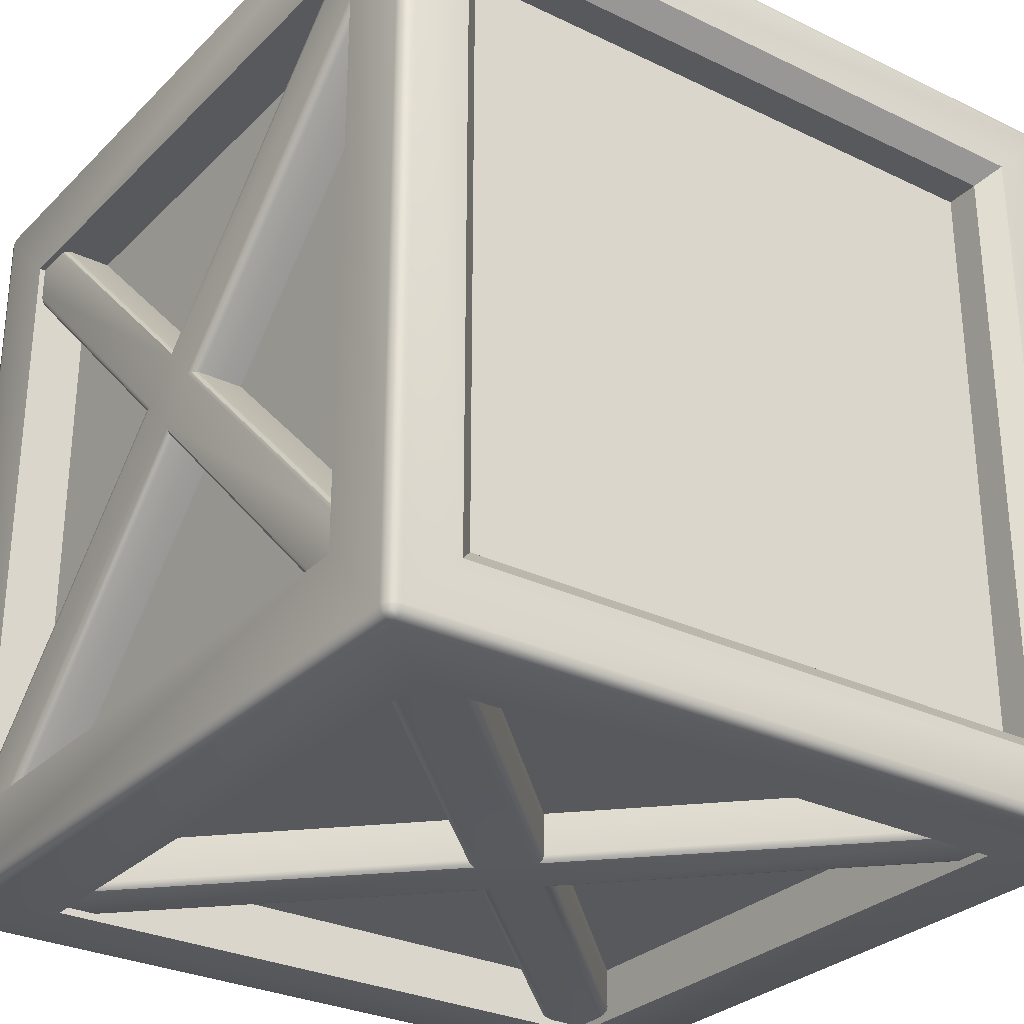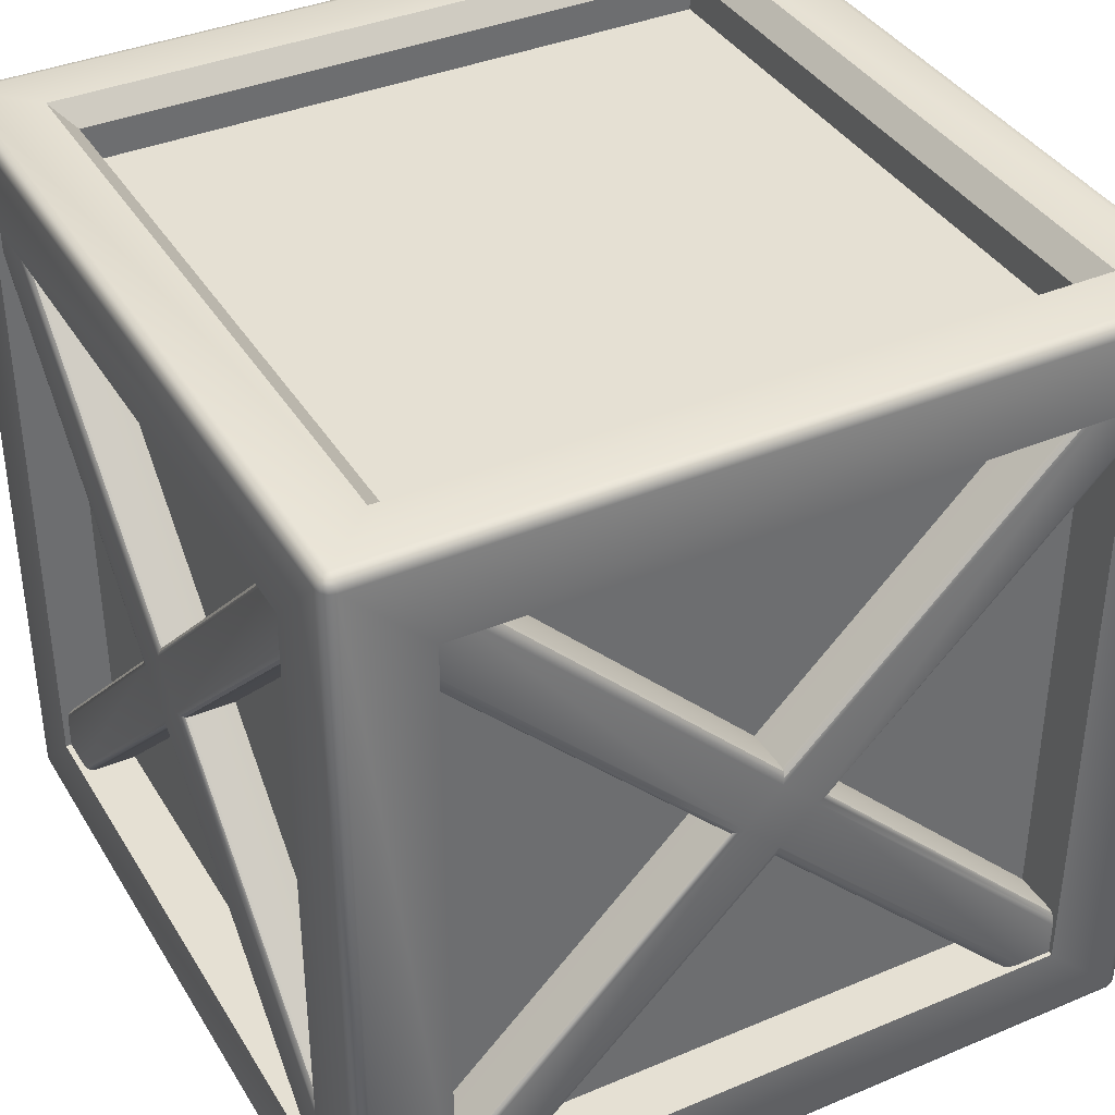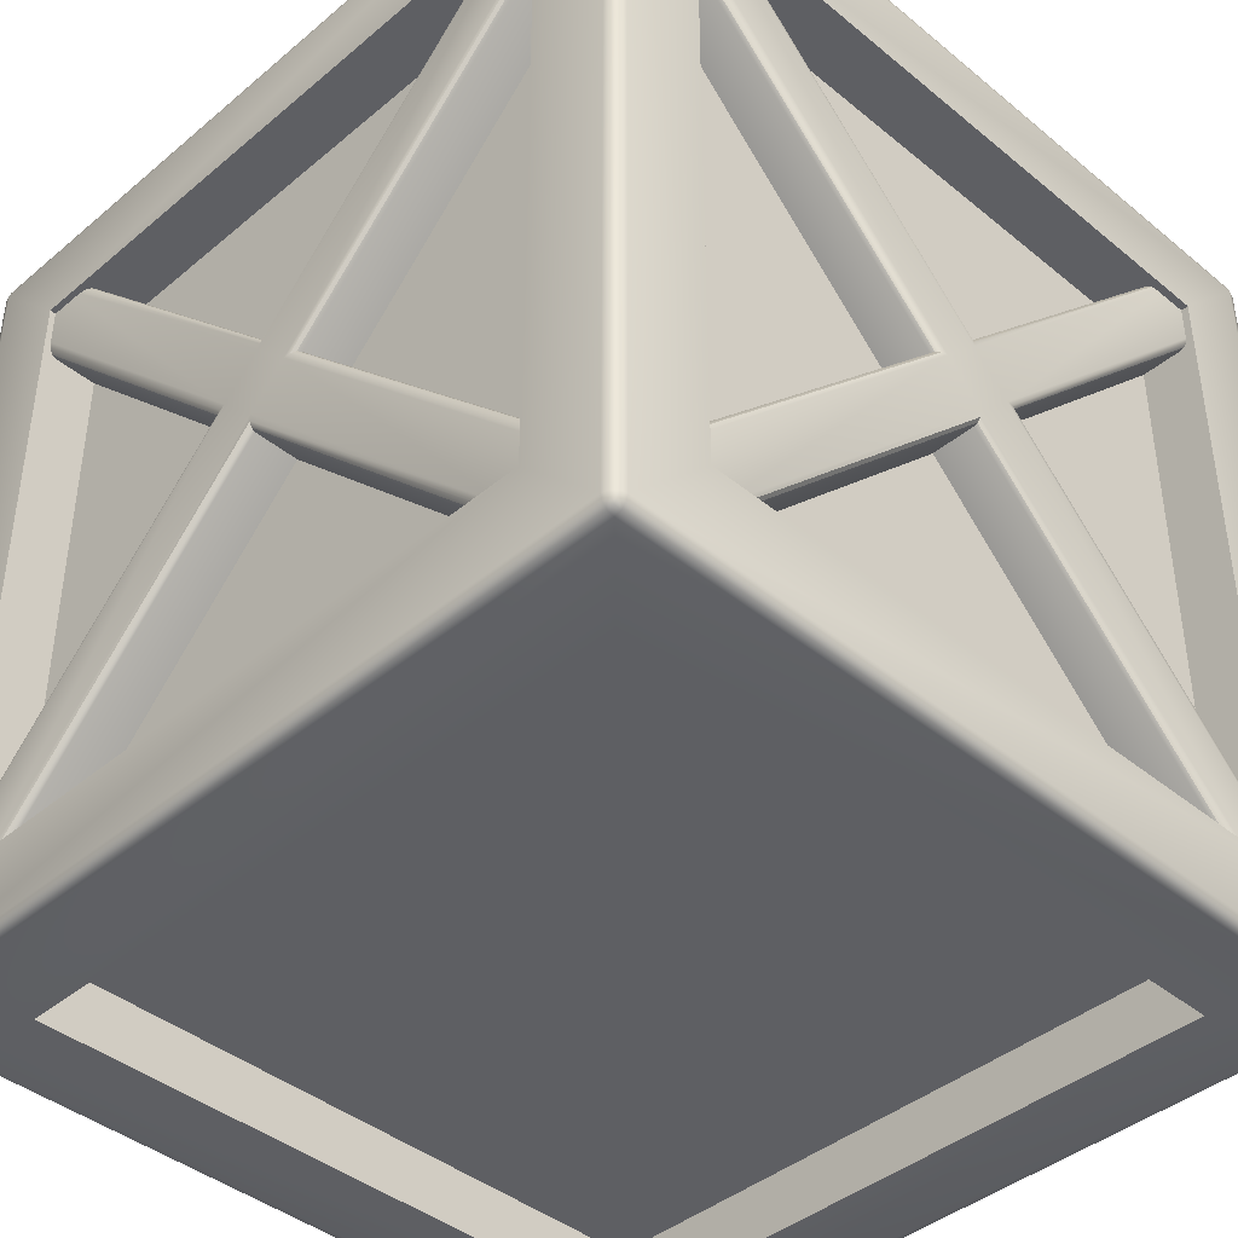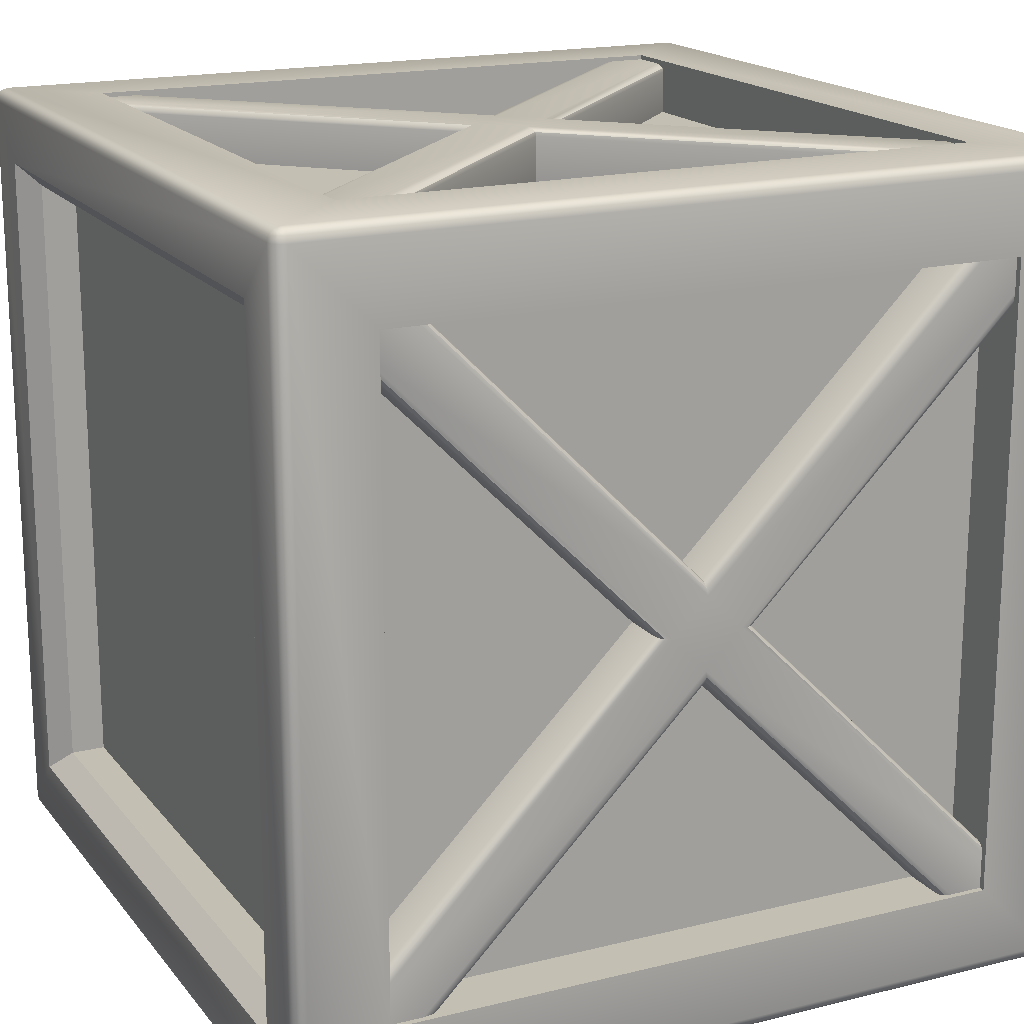
<metadata>
{"format":"obj","ext":"obj","renderer":"f3d","projection":"perspective","resolution":1024,"background":"white","views":[{"elev":-29.3,"azim":144.5,"up":"+Z"},{"elev":38.1,"azim":-28.1,"up":"+Y"},{"elev":-41.5,"azim":135.3,"up":"+Y"},{"elev":17.8,"azim":-115.9,"up":"+Z"}]}
</metadata>
<code>
g default
v -0.848 1.731 0.8534
v -0.848 0.1459 -0.7313
v -0.848 1.846 0.7381
v -0.848 0.2612 -0.8466
v -0.848 1.001 0.1241
v -0.848 0.8751 -0.001971
v -0.848 0.9905 -0.1173
v -0.848 1.117 0.008774
v -0.848 1.848 -0.7229
v -0.848 1.722 -0.8491
v -0.848 0.1434 0.7298
v -0.848 0.2695 0.8559
v -0.9854 1.744 0.8404
v -0.967 1.731 0.8534
v -0.9829 1.737 0.8469
v -0.9762 1.732 0.8517
v -0.967 0.1459 -0.7313
v -0.9854 0.1588 -0.7442
v -0.9762 0.1476 -0.733
v -0.9829 0.1523 -0.7377
v -0.967 1.846 0.7381
v -0.9854 1.833 0.751
v -0.9762 1.844 0.7398
v -0.9829 1.839 0.7445
v -0.9854 0.2482 -0.8336
v -0.967 0.2612 -0.8466
v -0.9829 0.2547 -0.8401
v -0.9762 0.2595 -0.8449
v -0.967 1.722 -0.8491
v -0.9854 1.741 -0.8301
v -0.9762 1.725 -0.8465
v -0.9829 1.732 -0.8396
v -0.9854 1.829 -0.7419
v -0.967 1.848 -0.7229
v -0.9829 1.839 -0.7324
v -0.9762 1.846 -0.7255
v -0.967 0.2695 0.8559
v -0.9854 0.2506 0.8369
v -0.9762 0.267 0.8533
v -0.9829 0.26 0.8464
v -0.9854 0.1624 0.7487
v -0.967 0.1434 0.7298
v -0.9829 0.1529 0.7392
v -0.9762 0.146 0.7323
v -0.967 0.8751 -0.001971
v -0.9854 0.9071 0.004025
v -0.9762 0.8794 -0.001168
v -0.9829 0.8911 0.001027
v -0.967 1.001 0.1241
v -0.9854 0.9953 0.09219
v -0.9762 1 0.1199
v -0.9829 0.9983 0.1082
v -0.967 1.117 0.008774
v -0.9854 1.085 0.002778
v -0.9762 1.112 0.007971
v -0.9829 1.101 0.005776
v -0.967 0.9905 -0.1173
v -0.9854 0.9965 -0.08538
v -0.9762 0.9913 -0.113
v -0.9829 0.9935 -0.1014
v 0.7778 1.774 -1
v 1 1.774 -0.7778
v 0.9691 1.98 -0.9959
v 0.9845 1.965 -0.9959
v 0.9839 1.98 -0.9919
v 0.9845 1.992 -0.9691
v 0.9691 1.992 -0.9845
v 0.9839 1.988 -0.9839
v 0.9959 1.965 -0.9845
v 0.9959 1.98 -0.9691
v 0.9919 1.98 -0.9839
v 0.7778 -0.004123 -0.7778
v 0.7778 0.2181 -1
v 1 0.2181 -0.7778
v 0.9691 0 -0.9845
v 0.9845 0 -0.9691
v 0.9839 0.004006 -0.9839
v 0.9845 0.02674 -0.9959
v 0.9691 0.01133 -0.9959
v 0.9839 0.01198 -0.9919
v 0.9959 0.01133 -0.9691
v 0.9959 0.02674 -0.9845
v 0.9919 0.01198 -0.9839
v 1 1.774 0.7778
v 0.7778 1.774 1
v 0.9959 1.98 0.9691
v 0.9959 1.965 0.9845
v 0.9919 1.98 0.9839
v 0.9691 1.992 0.9845
v 0.9845 1.992 0.9691
v 0.9839 1.988 0.9839
v 0.9845 1.965 0.9959
v 0.9691 1.98 0.9959
v 0.9839 1.98 0.9919
v 1 0.2181 0.7778
v 0.7778 0.2181 1
v 0.7778 -0.004123 0.7778
v 0.9959 0.02674 0.9845
v 0.9959 0.01133 0.9691
v 0.9919 0.01198 0.9839
v 0.9691 0.01133 0.9959
v 0.9845 0.02674 0.9959
v 0.9839 0.01198 0.9919
v 0.9845 0 0.9691
v 0.9691 0 0.9845
v 0.9839 0.004006 0.9839
v -0.7778 1.774 -1
v -1 1.774 -0.7778
v -0.9845 1.965 -0.9959
v -0.9691 1.98 -0.9959
v -0.9839 1.98 -0.9919
v -0.9959 1.98 -0.9691
v -0.9959 1.965 -0.9845
v -0.9919 1.98 -0.9839
v -0.9691 1.992 -0.9845
v -0.9845 1.992 -0.9691
v -0.9839 1.988 -0.9839
v -1 0.2181 -0.7778
v -0.7778 0.2181 -1
v -0.7778 -0.004123 -0.7778
v -0.9959 0.02674 -0.9845
v -0.9959 0.01133 -0.9691
v -0.9919 0.01198 -0.9839
v -0.9691 0.01133 -0.9959
v -0.9845 0.02674 -0.9959
v -0.9839 0.01198 -0.9919
v -0.9845 0 -0.9691
v -0.9691 0 -0.9845
v -0.9839 0.004006 -0.9839
v -1 1.774 0.7778
v -0.7778 1.774 1
v -0.9959 1.965 0.9845
v -0.9959 1.98 0.9691
v -0.9919 1.98 0.9839
v -0.9691 1.98 0.9959
v -0.9845 1.965 0.9959
v -0.9839 1.98 0.9919
v -0.9845 1.992 0.9691
v -0.9691 1.992 0.9845
v -0.9839 1.988 0.9839
v -0.7778 -0.004123 0.7778
v -0.7778 0.2181 1
v -1 0.2181 0.7778
v -0.9691 0 0.9845
v -0.9845 0 0.9691
v -0.9839 0.004006 0.9839
v -0.9845 0.02674 0.9959
v -0.9691 0.01133 0.9959
v -0.9839 0.01198 0.9919
v -0.9959 0.01133 0.9691
v -0.9959 0.02674 0.9845
v -0.9919 0.01198 0.9839
v -0.9691 -0.004123 -0.9691
v -0.9691 -0.004123 0.9691
v -1 0.02674 0.9691
v -1 0.02674 -0.9691
v 0.9691 -0.004123 -0.9691
v -0.9691 0.02674 -1
v 0.9691 0.02674 -1
v 1 1.965 -0.9691
v 1 0.02674 -0.9691
v 0.9691 1.965 -1
v -0.9691 0.02674 1
v -0.9691 1.965 1
v -1 1.965 0.9691
v 0.9691 1.965 1
v 0.9691 0.02674 1
v 1 0.02674 0.9691
v 1 1.965 0.9691
v -0.9691 1.965 -1
v -1 1.965 -0.9691
v 0.9691 1.996 0.9691
v -0.9691 1.996 0.9691
v 0.9691 1.996 -0.9691
v 0.9691 -0.004123 0.9691
v -0.9691 1.996 -0.9691
v -0.7778 0.1353 -0.7778
v -0.7778 0.1353 0.7778
v -0.8606 0.2181 0.7778
v -0.8606 0.2181 -0.7778
v 0.7778 0.1353 -0.7778
v -0.7778 0.2181 -0.8606
v 0.7778 0.2181 -0.8606
v 0.8606 1.774 -0.7778
v 0.8606 0.2181 -0.7778
v 0.7778 1.774 -0.8606
v -0.7778 0.2181 0.8606
v -0.7778 1.774 0.8606
v -0.8606 1.774 0.7778
v 0.7778 1.774 0.8606
v 0.7778 0.2181 0.8606
v 0.8606 0.2181 0.7778
v 0.8606 1.774 0.7778
v -0.7778 1.774 -0.8606
v -0.8606 1.774 -0.7778
v 0.7778 1.856 0.7778
v -0.7778 1.856 0.7778
v 0.7778 1.856 -0.7778
v 0.7778 0.1353 0.7778
v -0.7778 1.856 -0.7778
v 0.8302 1.996 -0.8302
v 0.7778 1.943 -0.7778
v 0.8302 1.996 0.8302
v 0.7778 1.943 0.7778
v -0.7778 1.943 -0.7778
v -0.8302 1.996 -0.8302
v -0.7778 1.943 0.7778
v -0.8302 1.996 0.8302
v 0.85 1.731 0.8514
v -0.7347 0.1459 0.8514
v 0.7347 1.846 0.8514
v -0.85 0.2612 0.8514
v 0.1207 1.001 0.8514
v -0.005373 0.8751 0.8514
v -0.1207 0.9905 0.8514
v 0.005373 1.117 0.8514
v -0.7264 1.848 0.8514
v -0.8525 1.722 0.8514
v 0.7264 0.1434 0.8514
v 0.8525 0.2695 0.8514
v 0.837 1.744 0.9888
v 0.85 1.731 0.9704
v 0.8435 1.737 0.9863
v 0.8483 1.732 0.9796
v -0.7347 0.1459 0.9704
v -0.7476 0.1588 0.9888
v -0.7364 0.1476 0.9796
v -0.7411 0.1523 0.9863
v 0.7347 1.846 0.9704
v 0.7476 1.833 0.9888
v 0.7364 1.844 0.9796
v 0.7411 1.839 0.9863
v -0.837 0.2482 0.9888
v -0.85 0.2612 0.9704
v -0.8435 0.2547 0.9863
v -0.8483 0.2595 0.9796
v -0.8525 1.722 0.9704
v -0.8335 1.741 0.9888
v -0.8499 1.725 0.9796
v -0.843 1.732 0.9863
v -0.7453 1.829 0.9888
v -0.7264 1.848 0.9704
v -0.7358 1.839 0.9863
v -0.7289 1.846 0.9796
v 0.8525 0.2695 0.9704
v 0.8335 0.2506 0.9888
v 0.8499 0.267 0.9796
v 0.843 0.26 0.9863
v 0.7453 0.1624 0.9888
v 0.7264 0.1434 0.9704
v 0.7358 0.1529 0.9863
v 0.7289 0.146 0.9796
v -0.005373 0.8751 0.9704
v 0.000623 0.9071 0.9888
v -0.004569 0.8794 0.9796
v -0.002375 0.8911 0.9863
v 0.1207 1.001 0.9704
v 0.08878 0.9953 0.9888
v 0.1165 1 0.9796
v 0.1048 0.9983 0.9863
v 0.005373 1.117 0.9704
v -0.000623 1.085 0.9888
v 0.004569 1.112 0.9796
v 0.002375 1.101 0.9863
v -0.1207 0.9905 0.9704
v -0.08878 0.9965 0.9888
v -0.1165 0.9913 0.9796
v -0.1048 0.9935 0.9863
v -0.85 1.731 -0.8446
v 0.7347 0.1459 -0.8446
v -0.7347 1.846 -0.8446
v 0.85 0.2612 -0.8446
v -0.1207 1.001 -0.8446
v 0.005373 0.8751 -0.8446
v 0.1207 0.9905 -0.8446
v -0.005373 1.117 -0.8446
v 0.7264 1.848 -0.8446
v 0.8525 1.722 -0.8446
v -0.7264 0.1434 -0.8446
v -0.8525 0.2695 -0.8446
v -0.837 1.744 -0.982
v -0.85 1.731 -0.9636
v -0.8435 1.737 -0.9795
v -0.8483 1.732 -0.9728
v 0.7347 0.1459 -0.9636
v 0.7476 0.1588 -0.982
v 0.7364 0.1476 -0.9728
v 0.7411 0.1523 -0.9795
v -0.7347 1.846 -0.9636
v -0.7476 1.833 -0.982
v -0.7364 1.844 -0.9728
v -0.7411 1.839 -0.9795
v 0.837 0.2482 -0.982
v 0.85 0.2612 -0.9636
v 0.8435 0.2547 -0.9795
v 0.8483 0.2595 -0.9728
v 0.8525 1.722 -0.9636
v 0.8335 1.741 -0.982
v 0.8499 1.725 -0.9728
v 0.843 1.732 -0.9795
v 0.7453 1.829 -0.982
v 0.7264 1.848 -0.9636
v 0.7358 1.839 -0.9795
v 0.7289 1.846 -0.9728
v -0.8525 0.2695 -0.9636
v -0.8335 0.2506 -0.982
v -0.8499 0.267 -0.9728
v -0.843 0.26 -0.9795
v -0.7453 0.1624 -0.982
v -0.7264 0.1434 -0.9636
v -0.7358 0.1529 -0.9795
v -0.7289 0.146 -0.9728
v 0.005373 0.8751 -0.9636
v -0.000623 0.9071 -0.982
v 0.004569 0.8794 -0.9728
v 0.002375 0.8911 -0.9795
v -0.1207 1.001 -0.9636
v -0.08878 0.9953 -0.982
v -0.1165 1 -0.9728
v -0.1048 0.9983 -0.9795
v -0.005373 1.117 -0.9636
v 0.000623 1.085 -0.982
v -0.004569 1.112 -0.9728
v -0.002375 1.101 -0.9795
v 0.1207 0.9905 -0.9636
v 0.08878 0.9965 -0.982
v 0.1165 0.9913 -0.9728
v 0.1048 0.9935 -0.9795
v 0.848 1.731 -0.8466
v 0.848 0.1459 0.7381
v 0.848 1.846 -0.7313
v 0.848 0.2612 0.8534
v 0.848 1.001 -0.1173
v 0.848 0.8751 0.008774
v 0.848 0.9905 0.1241
v 0.848 1.117 -0.001971
v 0.848 1.848 0.7298
v 0.848 1.722 0.8559
v 0.848 0.1434 -0.7229
v 0.848 0.2695 -0.8491
v 0.9854 1.744 -0.8336
v 0.967 1.731 -0.8466
v 0.9829 1.737 -0.8401
v 0.9762 1.732 -0.8449
v 0.967 0.1459 0.7381
v 0.9854 0.1588 0.751
v 0.9762 0.1476 0.7398
v 0.9829 0.1523 0.7445
v 0.967 1.846 -0.7313
v 0.9854 1.833 -0.7442
v 0.9762 1.844 -0.733
v 0.9829 1.839 -0.7377
v 0.9854 0.2482 0.8404
v 0.967 0.2612 0.8534
v 0.9829 0.2547 0.8469
v 0.9762 0.2595 0.8517
v 0.967 1.722 0.8559
v 0.9854 1.741 0.8369
v 0.9762 1.725 0.8533
v 0.9829 1.732 0.8464
v 0.9854 1.829 0.7487
v 0.967 1.848 0.7298
v 0.9829 1.839 0.7392
v 0.9762 1.846 0.7323
v 0.967 0.2695 -0.8491
v 0.9854 0.2506 -0.8301
v 0.9762 0.267 -0.8465
v 0.9829 0.26 -0.8396
v 0.9854 0.1624 -0.7419
v 0.967 0.1434 -0.7229
v 0.9829 0.1529 -0.7324
v 0.9762 0.146 -0.7255
v 0.967 0.8751 0.008774
v 0.9854 0.9071 0.002778
v 0.9762 0.8794 0.007971
v 0.9829 0.8911 0.005776
v 0.967 1.001 -0.1173
v 0.9854 0.9953 -0.08538
v 0.9762 1 -0.113
v 0.9829 0.9983 -0.1014
v 0.967 1.117 -0.001971
v 0.9854 1.085 0.004025
v 0.9762 1.112 -0.001168
v 0.9829 1.101 0.001027
v 0.967 0.9905 0.1241
v 0.9854 0.9965 0.09219
v 0.9762 0.9913 0.1199
v 0.9829 0.9935 0.1082
g wooden_crate:Mesh
f 58 54 33 30
f 53 21 3 8
f 50 13 22 54
f 26 57 7 4
f 17 2 6 45
f 53 8 9 34
f 50 46 41 38
f 18 46 58 25
f 5 49 37 12
f 7 57 29 10
f 45 6 11 42
f 50 54 58 46
f 58 30 32 60
f 60 32 31 59
f 59 31 29 57
f 50 38 40 52
f 52 40 39 51
f 51 39 37 49
f 46 18 20 48
f 48 20 19 47
f 47 19 17 45
f 49 14 16 51
f 51 16 15 52
f 52 15 13 50
f 21 53 55 23
f 23 55 56 24
f 24 56 54 22
f 57 26 28 59
f 59 28 27 60
f 60 27 25 58
f 33 54 56 35
f 35 56 55 36
f 36 55 53 34
f 45 42 44 47
f 47 44 43 48
f 48 43 41 46
f 49 5 1 14
f 208 206 176 173
f 130 108 195 189
f 74 62 184 185
f 108 118 180 195
f 162 63 65 64
f 63 67 68 65
f 174 66 68 67
f 66 70 71 68
f 160 69 71 70
f 69 64 65 71
f 65 68 71
f 157 75 77 76
f 75 79 80 77
f 159 78 80 79
f 78 82 83 80
f 161 81 83 82
f 81 76 77 83
f 77 80 83
f 169 86 88 87
f 86 90 91 88
f 172 89 91 90
f 89 93 94 91
f 166 92 94 93
f 92 87 88 94
f 88 91 94
f 168 98 100 99
f 98 102 103 100
f 167 101 103 102
f 101 105 106 103
f 175 104 106 105
f 104 99 100 106
f 100 103 106
f 170 109 111 110
f 109 113 114 111
f 171 112 114 113
f 112 116 117 114
f 176 115 117 116
f 115 110 111 117
f 111 114 117
f 156 121 123 122
f 121 125 126 123
f 158 124 126 125
f 124 128 129 126
f 153 127 129 128
f 127 122 123 129
f 123 126 129
f 165 132 134 133
f 132 136 137 134
f 164 135 137 136
f 135 139 140 137
f 173 138 140 139
f 138 133 134 140
f 134 137 140
f 154 144 146 145
f 144 148 149 146
f 163 147 149 148
f 147 151 152 149
f 155 150 152 151
f 150 145 146 152
f 146 149 152
f 153 154 145 127
f 127 145 150 122
f 122 150 155 156
f 157 153 128 75
f 75 128 124 79
f 79 124 158 159
f 160 161 82 69
f 69 82 78 64
f 64 78 159 162
f 163 164 136 147
f 147 136 132 151
f 151 132 165 155
f 166 167 102 92
f 92 102 98 87
f 87 98 168 169
f 170 158 125 109
f 109 125 121 113
f 113 121 156 171
f 172 173 139 89
f 89 139 135 93
f 93 135 164 166
f 174 172 90 66
f 66 90 86 70
f 70 86 169 160
f 154 175 105 144
f 144 105 101 148
f 148 101 167 163
f 173 176 116 138
f 138 116 112 133
f 133 112 171 165
f 176 174 67 115
f 115 67 63 110
f 110 63 162 170
f 175 157 76 104
f 104 76 81 99
f 99 81 161 168
f 73 119 182 183
f 120 141 154 153
f 143 118 156 155
f 72 120 153 157
f 119 73 159 158
f 62 74 161 160
f 73 61 162 159
f 142 131 164 163
f 130 143 155 165
f 85 96 167 166
f 95 84 169 168
f 107 119 158 170
f 118 108 171 156
f 207 204 196 197
f 131 85 166 164
f 202 205 200 198
f 84 62 160 169
f 141 97 175 154
f 96 142 163 167
f 205 207 197 200
f 108 130 165 171
f 203 208 173 172
f 61 107 170 162
f 97 72 157 175
f 74 95 168 161
f 177 181 199 178
f 179 189 195 180
f 191 190 188 187
f 198 200 197 196
f 185 184 193 192
f 182 194 186 183
f 61 73 183 186
f 206 201 174 176
f 85 131 188 190
f 131 142 187 188
f 107 61 186 194
f 201 203 172 174
f 143 130 189 179
f 72 97 199 181
f 141 120 177 178
f 62 84 193 184
f 96 85 190 191
f 95 74 185 192
f 118 143 179 180
f 97 141 178 199
f 84 95 192 193
f 120 72 181 177
f 142 96 191 187
f 119 107 194 182
f 204 207 208 203
f 202 204 203 201
f 207 205 206 208
f 205 202 201 206
f 204 202 198 196
f 266 262 241 238
f 261 229 211 216
f 258 221 230 262
f 234 265 215 212
f 225 210 214 253
f 261 216 217 242
f 258 254 249 246
f 226 254 266 233
f 213 257 245 220
f 215 265 237 218
f 253 214 219 250
f 258 262 266 254
f 266 238 240 268
f 268 240 239 267
f 267 239 237 265
f 258 246 248 260
f 260 248 247 259
f 259 247 245 257
f 254 226 228 256
f 256 228 227 255
f 255 227 225 253
f 257 222 224 259
f 259 224 223 260
f 260 223 221 258
f 229 261 263 231
f 231 263 264 232
f 232 264 262 230
f 265 234 236 267
f 267 236 235 268
f 268 235 233 266
f 241 262 264 243
f 243 264 263 244
f 244 263 261 242
f 253 250 252 255
f 255 252 251 256
f 256 251 249 254
f 257 213 209 222
f 326 322 301 298
f 321 289 271 276
f 318 281 290 322
f 294 325 275 272
f 285 270 274 313
f 321 276 277 302
f 318 314 309 306
f 286 314 326 293
f 273 317 305 280
f 275 325 297 278
f 313 274 279 310
f 318 322 326 314
f 326 298 300 328
f 328 300 299 327
f 327 299 297 325
f 318 306 308 320
f 320 308 307 319
f 319 307 305 317
f 314 286 288 316
f 316 288 287 315
f 315 287 285 313
f 317 282 284 319
f 319 284 283 320
f 320 283 281 318
f 289 321 323 291
f 291 323 324 292
f 292 324 322 290
f 325 294 296 327
f 327 296 295 328
f 328 295 293 326
f 301 322 324 303
f 303 324 323 304
f 304 323 321 302
f 313 310 312 315
f 315 312 311 316
f 316 311 309 314
f 317 273 269 282
f 386 382 361 358
f 381 349 331 336
f 378 341 350 382
f 354 385 335 332
f 345 330 334 373
f 381 336 337 362
f 378 374 369 366
f 346 374 386 353
f 333 377 365 340
f 335 385 357 338
f 373 334 339 370
f 378 382 386 374
f 386 358 360 388
f 388 360 359 387
f 387 359 357 385
f 378 366 368 380
f 380 368 367 379
f 379 367 365 377
f 374 346 348 376
f 376 348 347 375
f 375 347 345 373
f 377 342 344 379
f 379 344 343 380
f 380 343 341 378
f 349 381 383 351
f 351 383 384 352
f 352 384 382 350
f 385 354 356 387
f 387 356 355 388
f 388 355 353 386
f 361 382 384 363
f 363 384 383 364
f 364 383 381 362
f 373 370 372 375
f 375 372 371 376
f 376 371 369 374
f 377 333 329 342

</code>
